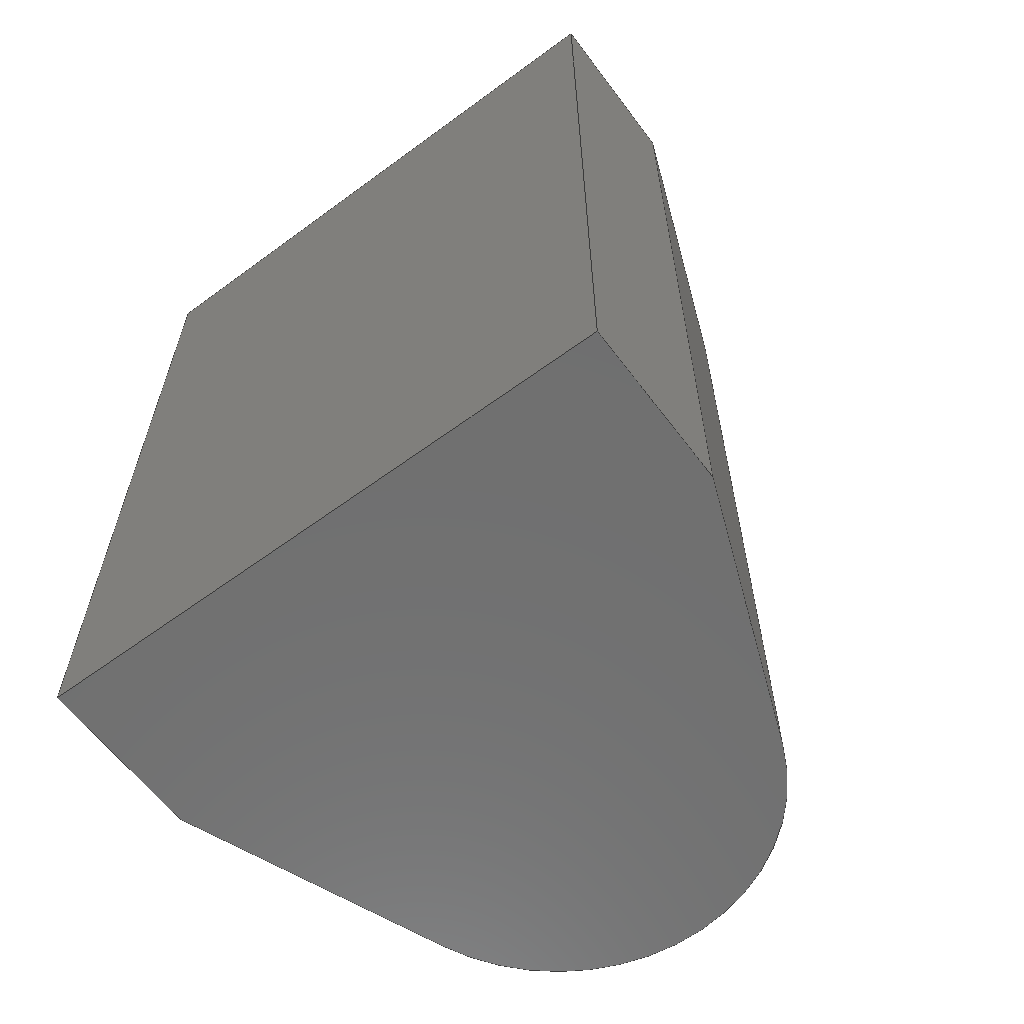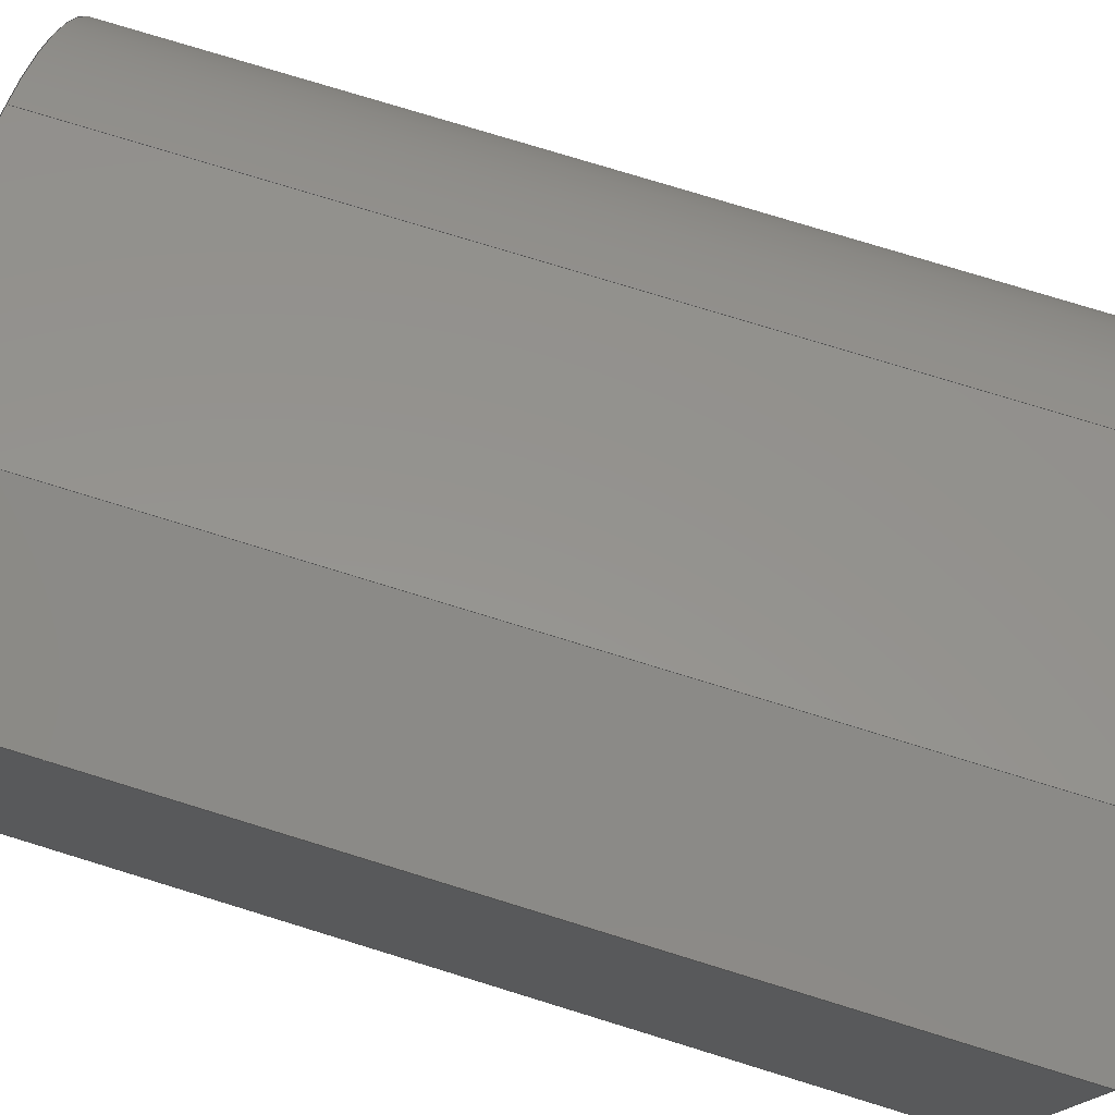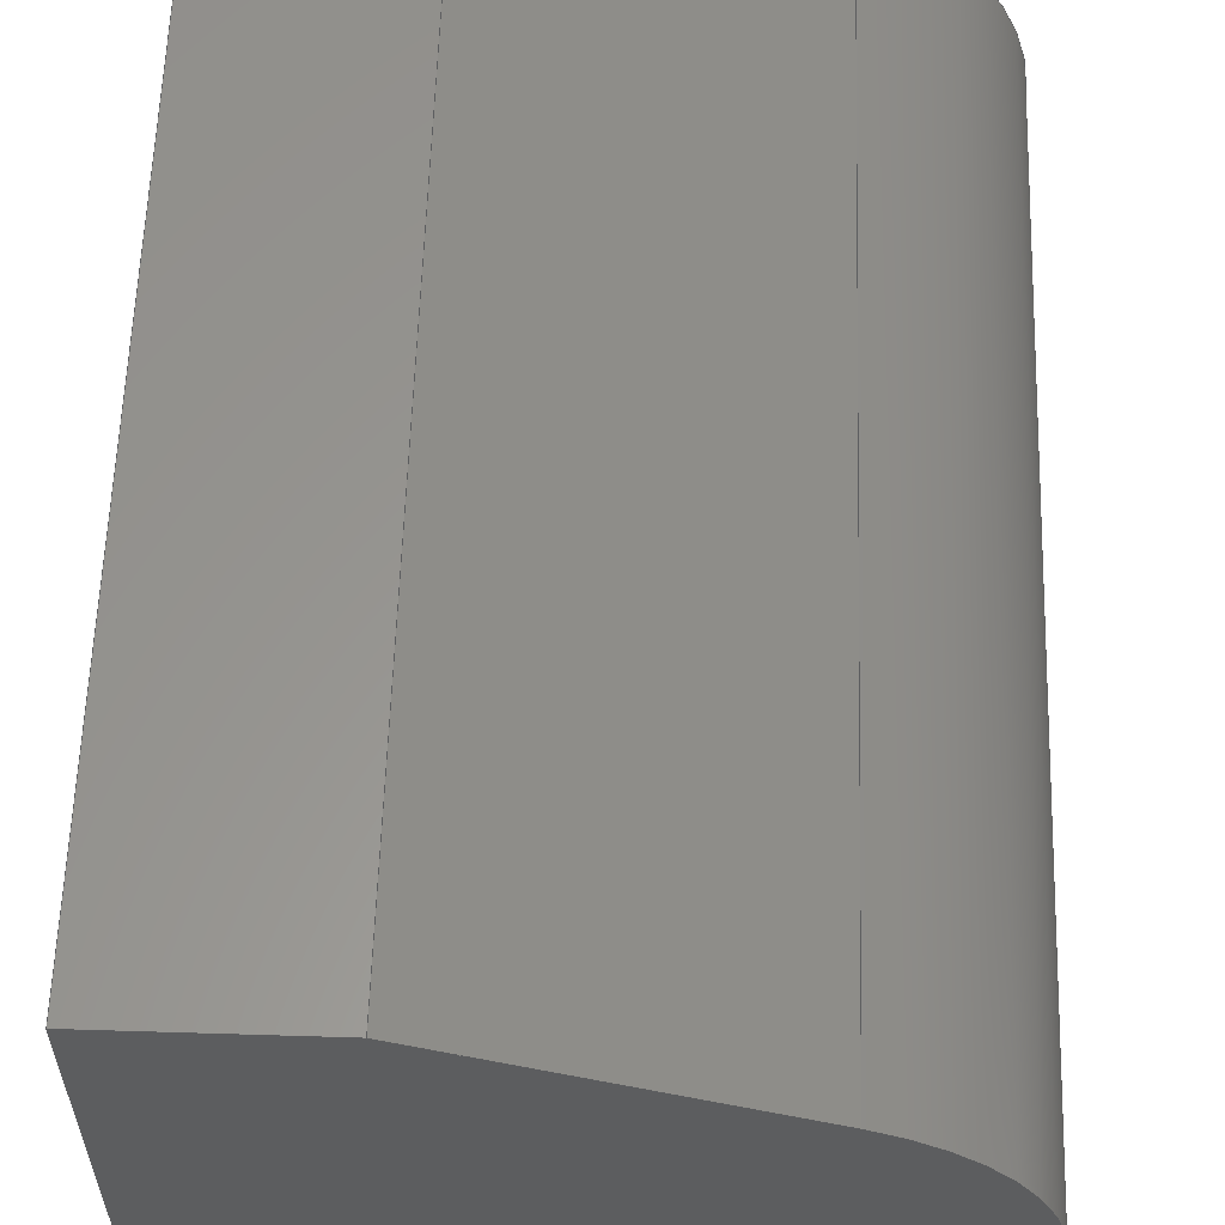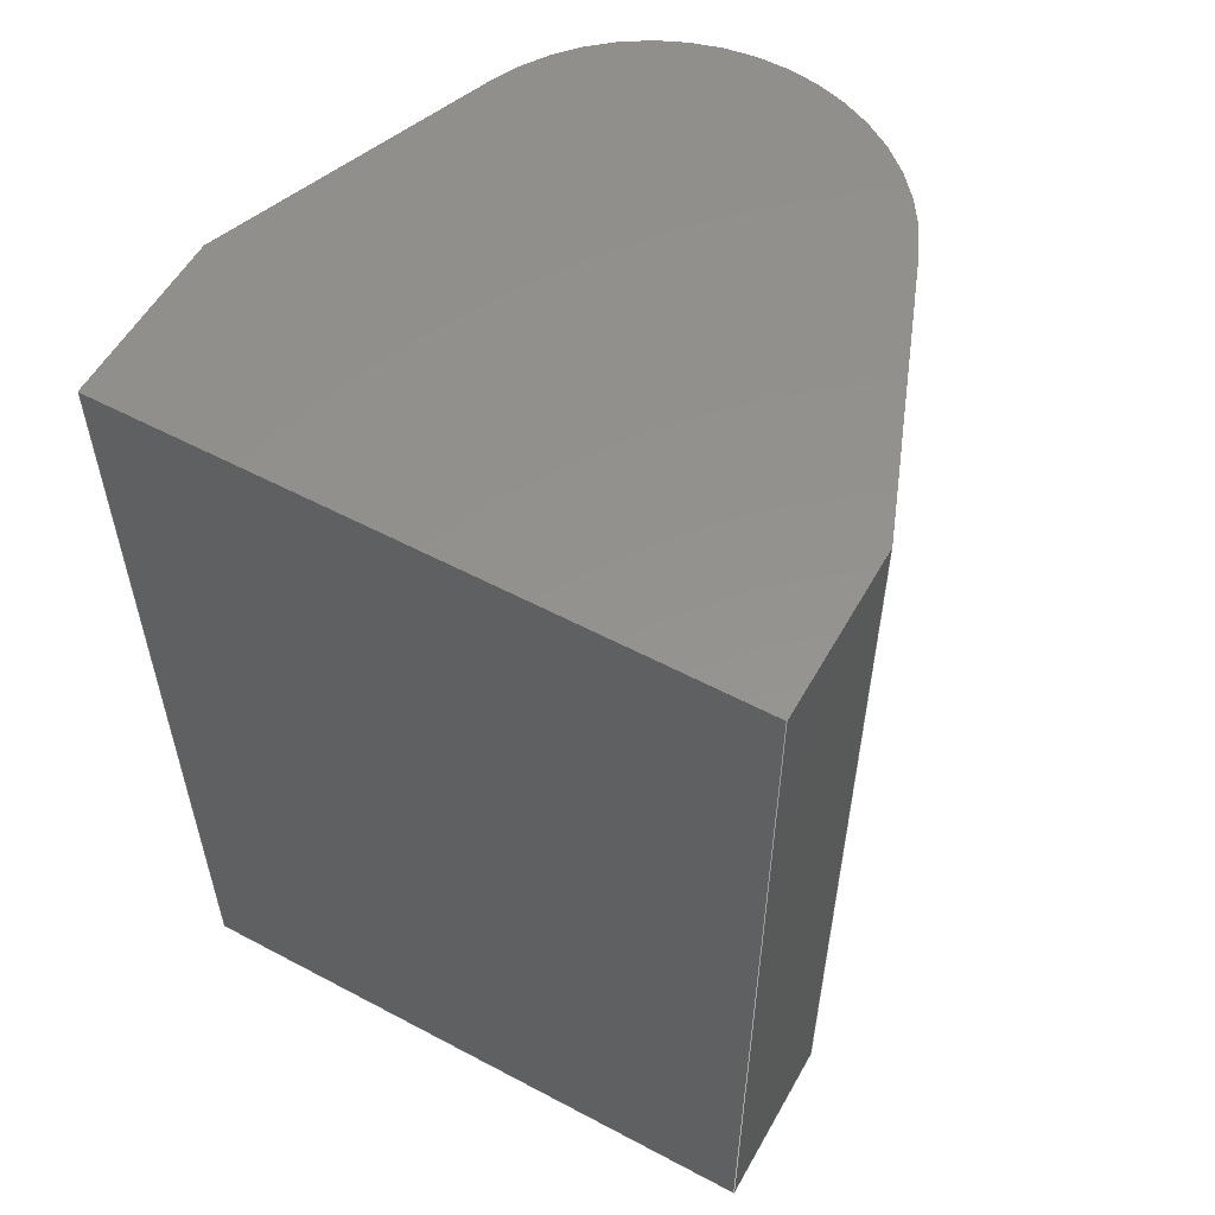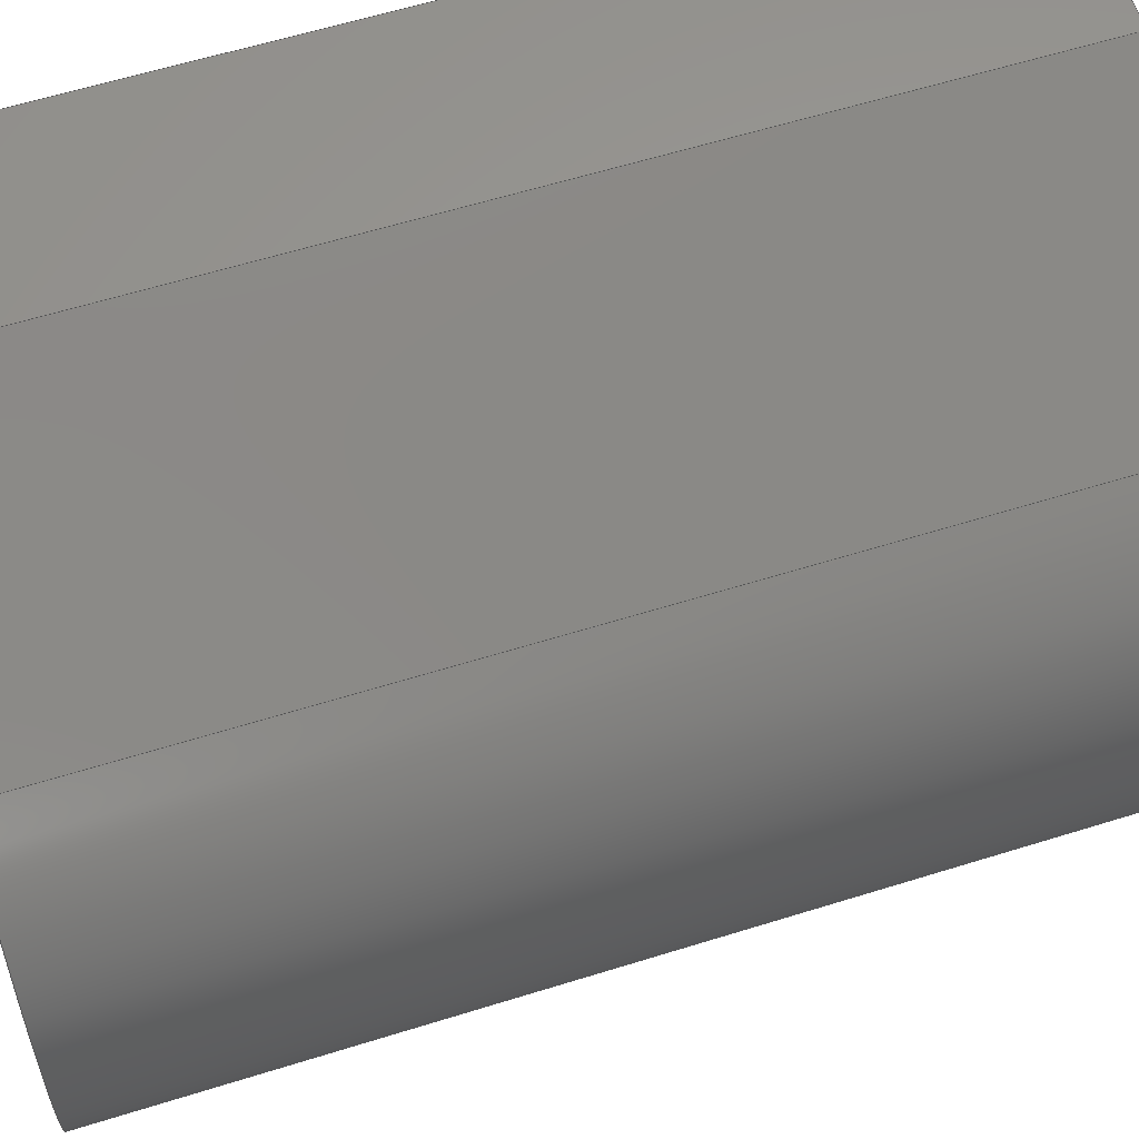
<metadata>
{"format":"step","ext":"step","renderer":"f3d","projection":"perspective","resolution":1024,"background":"white","views":[{"elev":-61.7,"azim":-53.2,"up":"+Z"},{"elev":77.0,"azim":-72.9,"up":"+Y"},{"elev":59.3,"azim":1.8,"up":"+Y"},{"elev":55.9,"azim":-60.9,"up":"+Z"},{"elev":60.5,"azim":72.3,"up":"+Y"}]}
</metadata>
<code>
ISO-10303-21;
DATA;
#1=MECHANICAL_DESIGN_GEOMETRIC_PRESENTATION_REPRESENTATION('',(#4),#242);
#2=SHAPE_REPRESENTATION_RELATIONSHIP('SRR','None',#249,#3);
#3=ADVANCED_BREP_SHAPE_REPRESENTATION('',(#5),#241);
#4=STYLED_ITEM('',(#258),#5);
#5=MANIFOLD_SOLID_BREP('Body1',#138);
#6=PLANE('',#155);
#7=PLANE('',#156);
#8=PLANE('',#157);
#9=PLANE('',#158);
#10=PLANE('',#159);
#11=PLANE('',#160);
#12=PLANE('',#161);
#13=FACE_OUTER_BOUND('',#21,.T.);
#14=FACE_OUTER_BOUND('',#22,.T.);
#15=FACE_OUTER_BOUND('',#23,.T.);
#16=FACE_OUTER_BOUND('',#24,.T.);
#17=FACE_OUTER_BOUND('',#25,.T.);
#18=FACE_OUTER_BOUND('',#26,.T.);
#19=FACE_OUTER_BOUND('',#27,.T.);
#20=FACE_OUTER_BOUND('',#28,.T.);
#21=EDGE_LOOP('',(#93,#94,#95,#96));
#22=EDGE_LOOP('',(#97,#98,#99,#100));
#23=EDGE_LOOP('',(#101,#102,#103,#104));
#24=EDGE_LOOP('',(#105,#106,#107,#108));
#25=EDGE_LOOP('',(#109,#110,#111,#112));
#26=EDGE_LOOP('',(#113,#114,#115,#116));
#27=EDGE_LOOP('',(#117,#118,#119,#120,#121,#122));
#28=EDGE_LOOP('',(#123,#124,#125,#126,#127,#128));
#29=LINE('',#206,#45);
#30=LINE('',#209,#46);
#31=LINE('',#212,#47);
#32=LINE('',#214,#48);
#33=LINE('',#215,#49);
#34=LINE('',#218,#50);
#35=LINE('',#220,#51);
#36=LINE('',#221,#52);
#37=LINE('',#224,#53);
#38=LINE('',#226,#54);
#39=LINE('',#227,#55);
#40=LINE('',#230,#56);
#41=LINE('',#232,#57);
#42=LINE('',#233,#58);
#43=LINE('',#235,#59);
#44=LINE('',#236,#60);
#45=VECTOR('',#168,10);
#46=VECTOR('',#171,10);
#47=VECTOR('',#174,10);
#48=VECTOR('',#175,10);
#49=VECTOR('',#176,10);
#50=VECTOR('',#179,10);
#51=VECTOR('',#180,10);
#52=VECTOR('',#181,10);
#53=VECTOR('',#184,10);
#54=VECTOR('',#185,10);
#55=VECTOR('',#186,10);
#56=VECTOR('',#189,10);
#57=VECTOR('',#190,10);
#58=VECTOR('',#191,10);
#59=VECTOR('',#194,10);
#60=VECTOR('',#195,10);
#61=CIRCLE('',#153,20);
#62=CIRCLE('',#154,20);
#63=VERTEX_POINT('',#202);
#64=VERTEX_POINT('',#203);
#65=VERTEX_POINT('',#205);
#66=VERTEX_POINT('',#207);
#67=VERTEX_POINT('',#211);
#68=VERTEX_POINT('',#213);
#69=VERTEX_POINT('',#217);
#70=VERTEX_POINT('',#219);
#71=VERTEX_POINT('',#223);
#72=VERTEX_POINT('',#225);
#73=VERTEX_POINT('',#229);
#74=VERTEX_POINT('',#231);
#75=EDGE_CURVE('',#63,#64,#61,.T.);
#76=EDGE_CURVE('',#63,#65,#29,.T.);
#77=EDGE_CURVE('',#66,#65,#62,.T.);
#78=EDGE_CURVE('',#64,#66,#30,.T.);
#79=EDGE_CURVE('',#67,#64,#31,.T.);
#80=EDGE_CURVE('',#68,#66,#32,.T.);
#81=EDGE_CURVE('',#67,#68,#33,.T.);
#82=EDGE_CURVE('',#69,#67,#34,.T.);
#83=EDGE_CURVE('',#70,#68,#35,.T.);
#84=EDGE_CURVE('',#69,#70,#36,.T.);
#85=EDGE_CURVE('',#71,#69,#37,.T.);
#86=EDGE_CURVE('',#72,#70,#38,.T.);
#87=EDGE_CURVE('',#71,#72,#39,.T.);
#88=EDGE_CURVE('',#73,#71,#40,.T.);
#89=EDGE_CURVE('',#74,#72,#41,.T.);
#90=EDGE_CURVE('',#73,#74,#42,.T.);
#91=EDGE_CURVE('',#73,#63,#43,.T.);
#92=EDGE_CURVE('',#65,#74,#44,.T.);
#93=ORIENTED_EDGE('',*,*,#75,.F.);
#94=ORIENTED_EDGE('',*,*,#76,.T.);
#95=ORIENTED_EDGE('',*,*,#77,.F.);
#96=ORIENTED_EDGE('',*,*,#78,.F.);
#97=ORIENTED_EDGE('',*,*,#79,.T.);
#98=ORIENTED_EDGE('',*,*,#78,.T.);
#99=ORIENTED_EDGE('',*,*,#80,.F.);
#100=ORIENTED_EDGE('',*,*,#81,.F.);
#101=ORIENTED_EDGE('',*,*,#82,.T.);
#102=ORIENTED_EDGE('',*,*,#81,.T.);
#103=ORIENTED_EDGE('',*,*,#83,.F.);
#104=ORIENTED_EDGE('',*,*,#84,.F.);
#105=ORIENTED_EDGE('',*,*,#85,.T.);
#106=ORIENTED_EDGE('',*,*,#84,.T.);
#107=ORIENTED_EDGE('',*,*,#86,.F.);
#108=ORIENTED_EDGE('',*,*,#87,.F.);
#109=ORIENTED_EDGE('',*,*,#88,.T.);
#110=ORIENTED_EDGE('',*,*,#87,.T.);
#111=ORIENTED_EDGE('',*,*,#89,.F.);
#112=ORIENTED_EDGE('',*,*,#90,.F.);
#113=ORIENTED_EDGE('',*,*,#91,.F.);
#114=ORIENTED_EDGE('',*,*,#90,.T.);
#115=ORIENTED_EDGE('',*,*,#92,.F.);
#116=ORIENTED_EDGE('',*,*,#76,.F.);
#117=ORIENTED_EDGE('',*,*,#91,.T.);
#118=ORIENTED_EDGE('',*,*,#75,.T.);
#119=ORIENTED_EDGE('',*,*,#79,.F.);
#120=ORIENTED_EDGE('',*,*,#82,.F.);
#121=ORIENTED_EDGE('',*,*,#85,.F.);
#122=ORIENTED_EDGE('',*,*,#88,.F.);
#123=ORIENTED_EDGE('',*,*,#92,.T.);
#124=ORIENTED_EDGE('',*,*,#89,.T.);
#125=ORIENTED_EDGE('',*,*,#86,.T.);
#126=ORIENTED_EDGE('',*,*,#83,.T.);
#127=ORIENTED_EDGE('',*,*,#80,.T.);
#128=ORIENTED_EDGE('',*,*,#77,.T.);
#129=CYLINDRICAL_SURFACE('',#152,20);
#130=ADVANCED_FACE('',(#13),#129,.T.);
#131=ADVANCED_FACE('',(#14),#6,.T.);
#132=ADVANCED_FACE('',(#15),#7,.T.);
#133=ADVANCED_FACE('',(#16),#8,.T.);
#134=ADVANCED_FACE('',(#17),#9,.T.);
#135=ADVANCED_FACE('',(#18),#10,.T.);
#136=ADVANCED_FACE('',(#19),#11,.T.);
#137=ADVANCED_FACE('',(#20),#12,.F.);
#138=CLOSED_SHELL('',(#130,#131,#132,#133,#134,#135,#136,#137));
#139=DERIVED_UNIT_ELEMENT(#141,1);
#140=DERIVED_UNIT_ELEMENT(#244,3);
#141=(
MASS_UNIT()
NAMED_UNIT(*)
SI_UNIT(.KILO.,.GRAM.)
);
#142=DERIVED_UNIT((#139,#140));
#143=MEASURE_REPRESENTATION_ITEM('density measure',
POSITIVE_RATIO_MEASURE(7850),#142);
#144=PROPERTY_DEFINITION_REPRESENTATION(#149,#146);
#145=PROPERTY_DEFINITION_REPRESENTATION(#150,#147);
#146=REPRESENTATION('material name',(#148),#241);
#147=REPRESENTATION('density',(#143),#241);
#148=DESCRIPTIVE_REPRESENTATION_ITEM('Steel','Steel');
#149=PROPERTY_DEFINITION('material property','material name',#251);
#150=PROPERTY_DEFINITION('material property','density of part',#251);
#151=AXIS2_PLACEMENT_3D('placement',#200,#162,#163);
#152=AXIS2_PLACEMENT_3D('',#201,#164,#165);
#153=AXIS2_PLACEMENT_3D('',#204,#166,#167);
#154=AXIS2_PLACEMENT_3D('',#208,#169,#170);
#155=AXIS2_PLACEMENT_3D('',#210,#172,#173);
#156=AXIS2_PLACEMENT_3D('',#216,#177,#178);
#157=AXIS2_PLACEMENT_3D('',#222,#182,#183);
#158=AXIS2_PLACEMENT_3D('',#228,#187,#188);
#159=AXIS2_PLACEMENT_3D('',#234,#192,#193);
#160=AXIS2_PLACEMENT_3D('',#237,#196,#197);
#161=AXIS2_PLACEMENT_3D('',#238,#198,#199);
#162=DIRECTION('axis',(0,0,1));
#163=DIRECTION('refdir',(1,0,0));
#164=DIRECTION('center_axis',(0,0,-1));
#165=DIRECTION('ref_axis',(0.3638,-0.9315,0));
#166=DIRECTION('center_axis',(0,0,1));
#167=DIRECTION('ref_axis',(0.3638,-0.9315,0));
#168=DIRECTION('',(0,0,-1));
#169=DIRECTION('center_axis',(0,0,-1));
#170=DIRECTION('ref_axis',(0.3638,-0.9315,0));
#171=DIRECTION('',(0,0,-1));
#172=DIRECTION('center_axis',(0.3638,0.9315,0));
#173=DIRECTION('ref_axis',(0.9315,-0.3638,0));
#174=DIRECTION('',(0.9315,-0.3638,0));
#175=DIRECTION('',(0.9315,-0.3638,0));
#176=DIRECTION('',(0,0,-1));
#177=DIRECTION('center_axis',(0,1,0));
#178=DIRECTION('ref_axis',(1,0,0));
#179=DIRECTION('',(1,0,0));
#180=DIRECTION('',(1,0,0));
#181=DIRECTION('',(0,0,-1));
#182=DIRECTION('center_axis',(-1,0,0));
#183=DIRECTION('ref_axis',(0,1,0));
#184=DIRECTION('',(0,1,0));
#185=DIRECTION('',(0,1,0));
#186=DIRECTION('',(0,0,-1));
#187=DIRECTION('center_axis',(0,-1,0));
#188=DIRECTION('ref_axis',(-1,0,0));
#189=DIRECTION('',(-1,0,0));
#190=DIRECTION('',(-1,0,0));
#191=DIRECTION('',(0,0,-1));
#192=DIRECTION('center_axis',(0.3638,-0.9315,0));
#193=DIRECTION('ref_axis',(-0.9315,-0.3638,0));
#194=DIRECTION('',(0.9315,0.3638,0));
#195=DIRECTION('',(-0.9315,-0.3638,0));
#196=DIRECTION('center_axis',(0,0,1));
#197=DIRECTION('ref_axis',(1,0,0));
#198=DIRECTION('center_axis',(0,0,1));
#199=DIRECTION('ref_axis',(1,0,0));
#200=CARTESIAN_POINT('',(0,0,0));
#201=CARTESIAN_POINT('Origin',(34,28.5,0));
#202=CARTESIAN_POINT('',(41.28,9.87,0));
#203=CARTESIAN_POINT('',(41.28,47.13,0));
#204=CARTESIAN_POINT('Origin',(34,28.5,0));
#205=CARTESIAN_POINT('',(41.28,9.87,-84));
#206=CARTESIAN_POINT('',(41.28,9.87,0));
#207=CARTESIAN_POINT('',(41.28,47.13,-84));
#208=CARTESIAN_POINT('Origin',(34,28.5,-84));
#209=CARTESIAN_POINT('',(41.28,47.13,0));
#210=CARTESIAN_POINT('Origin',(16,57,0));
#211=CARTESIAN_POINT('',(16,57,0));
#212=CARTESIAN_POINT('',(16,57,0));
#213=CARTESIAN_POINT('',(16,57,-84));
#214=CARTESIAN_POINT('',(16,57,-84));
#215=CARTESIAN_POINT('',(16,57,0));
#216=CARTESIAN_POINT('Origin',(0,57,0));
#217=CARTESIAN_POINT('',(0,57,0));
#218=CARTESIAN_POINT('',(0,57,0));
#219=CARTESIAN_POINT('',(0,57,-84));
#220=CARTESIAN_POINT('',(0,57,-84));
#221=CARTESIAN_POINT('',(0,57,0));
#222=CARTESIAN_POINT('Origin',(0,0,0));
#223=CARTESIAN_POINT('',(0,0,0));
#224=CARTESIAN_POINT('',(0,0,0));
#225=CARTESIAN_POINT('',(0,0,-84));
#226=CARTESIAN_POINT('',(0,0,-84));
#227=CARTESIAN_POINT('',(0,0,0));
#228=CARTESIAN_POINT('Origin',(16,0,0));
#229=CARTESIAN_POINT('',(16,0,0));
#230=CARTESIAN_POINT('',(16,0,0));
#231=CARTESIAN_POINT('',(16,0,-84));
#232=CARTESIAN_POINT('',(16,0,-84));
#233=CARTESIAN_POINT('',(16,0,0));
#234=CARTESIAN_POINT('Origin',(41.28,9.87,0));
#235=CARTESIAN_POINT('',(16,0,0));
#236=CARTESIAN_POINT('',(16,0,-84));
#237=CARTESIAN_POINT('Origin',(27,28.5,0));
#238=CARTESIAN_POINT('Origin',(27,28.5,-84));
#239=UNCERTAINTY_MEASURE_WITH_UNIT(LENGTH_MEASURE(0.01),#243,
'DISTANCE_ACCURACY_VALUE',
'Maximum model space distance between geometric entities at asserted c
onnectivities');
#240=UNCERTAINTY_MEASURE_WITH_UNIT(LENGTH_MEASURE(0.01),#243,
'DISTANCE_ACCURACY_VALUE',
'Maximum model space distance between geometric entities at asserted c
onnectivities');
#241=(
GEOMETRIC_REPRESENTATION_CONTEXT(3)
GLOBAL_UNCERTAINTY_ASSIGNED_CONTEXT((#239))
GLOBAL_UNIT_ASSIGNED_CONTEXT((#243,#245,#246))
REPRESENTATION_CONTEXT('','3D')
);
#242=(
GEOMETRIC_REPRESENTATION_CONTEXT(3)
GLOBAL_UNCERTAINTY_ASSIGNED_CONTEXT((#240))
GLOBAL_UNIT_ASSIGNED_CONTEXT((#243,#245,#246))
REPRESENTATION_CONTEXT('','3D')
);
#243=(
LENGTH_UNIT()
NAMED_UNIT(*)
SI_UNIT(.MILLI.,.METRE.)
);
#244=(
LENGTH_UNIT()
NAMED_UNIT(*)
SI_UNIT($,.METRE.)
);
#245=(
NAMED_UNIT(*)
PLANE_ANGLE_UNIT()
SI_UNIT($,.RADIAN.)
);
#246=(
NAMED_UNIT(*)
SI_UNIT($,.STERADIAN.)
SOLID_ANGLE_UNIT()
);
#247=SHAPE_DEFINITION_REPRESENTATION(#248,#249);
#248=PRODUCT_DEFINITION_SHAPE('',$,#251);
#249=SHAPE_REPRESENTATION('',(#151),#241);
#250=PRODUCT_DEFINITION_CONTEXT('part definition',#255,'design');
#251=PRODUCT_DEFINITION('Untitled','Untitled',#252,#250);
#252=PRODUCT_DEFINITION_FORMATION('',$,#257);
#253=PRODUCT_RELATED_PRODUCT_CATEGORY('Untitled','Untitled',(#257));
#254=APPLICATION_PROTOCOL_DEFINITION('international standard',
'automotive_design',2009,#255);
#255=APPLICATION_CONTEXT(
'Core Data for Automotive Mechanical Design Process');
#256=PRODUCT_CONTEXT('part definition',#255,'mechanical');
#257=PRODUCT('Untitled','Untitled',$,(#256));
#258=PRESENTATION_STYLE_ASSIGNMENT((#259));
#259=SURFACE_STYLE_USAGE(.BOTH.,#260);
#260=SURFACE_SIDE_STYLE('',(#261));
#261=SURFACE_STYLE_FILL_AREA(#262);
#262=FILL_AREA_STYLE('Steel - Satin',(#263));
#263=FILL_AREA_STYLE_COLOUR('Steel - Satin',#264);
#264=COLOUR_RGB('Steel - Satin',0.6275,0.6275,0.6275);
ENDSEC;
END-ISO-10303-21;

</code>
